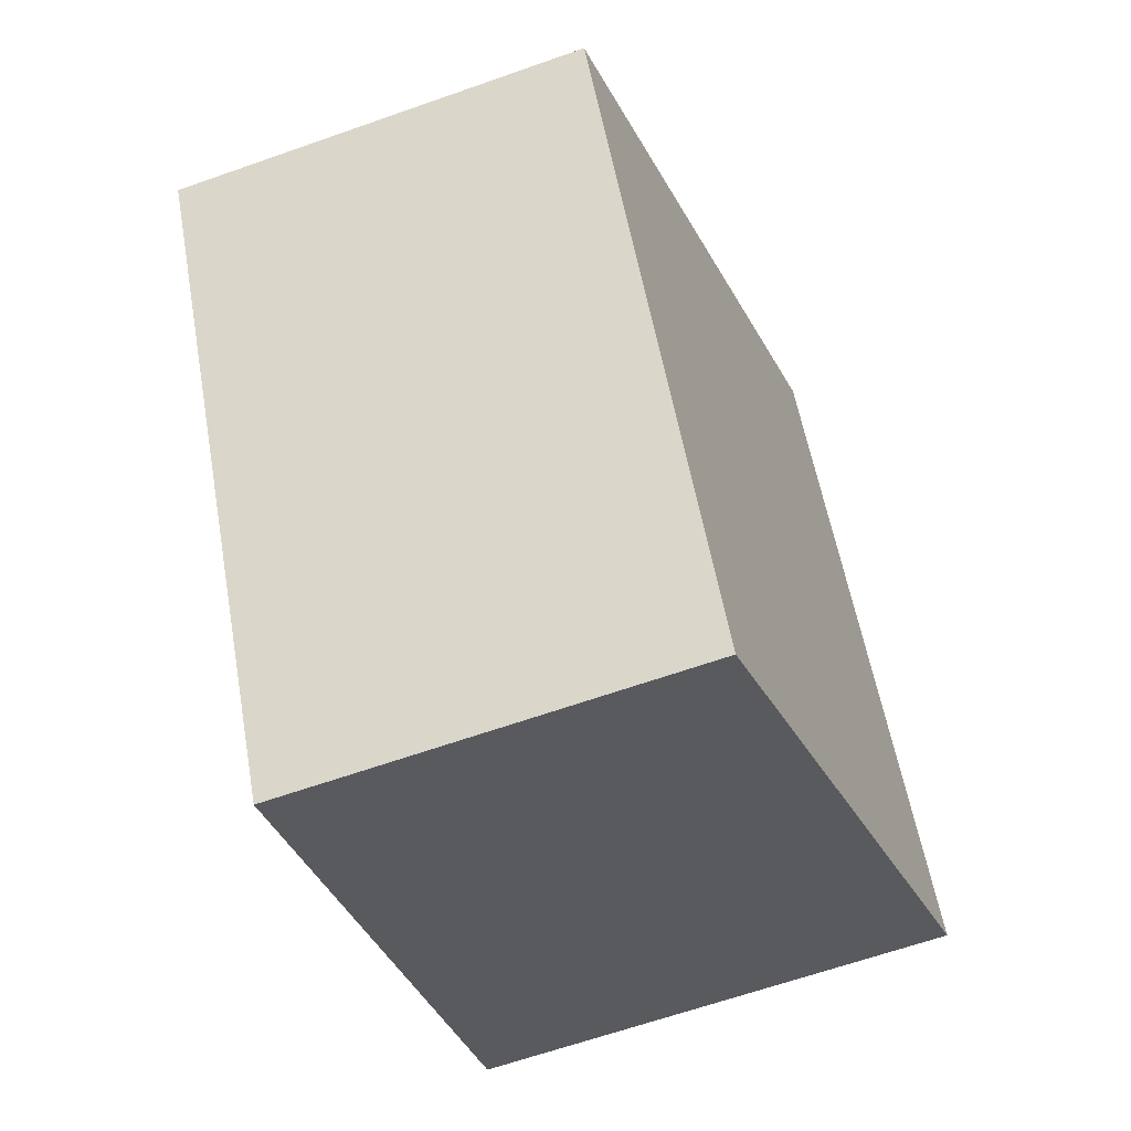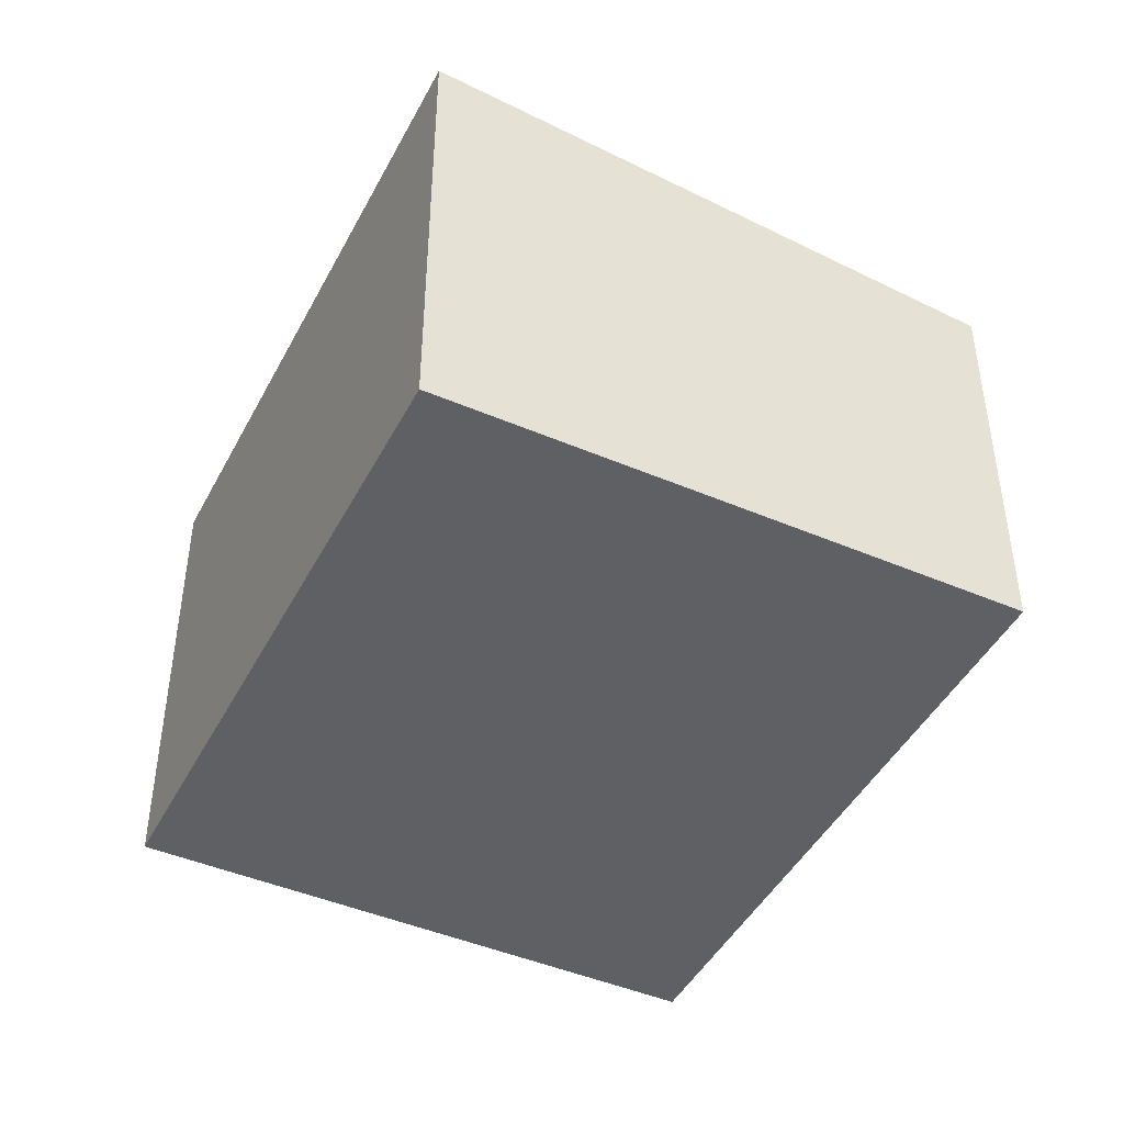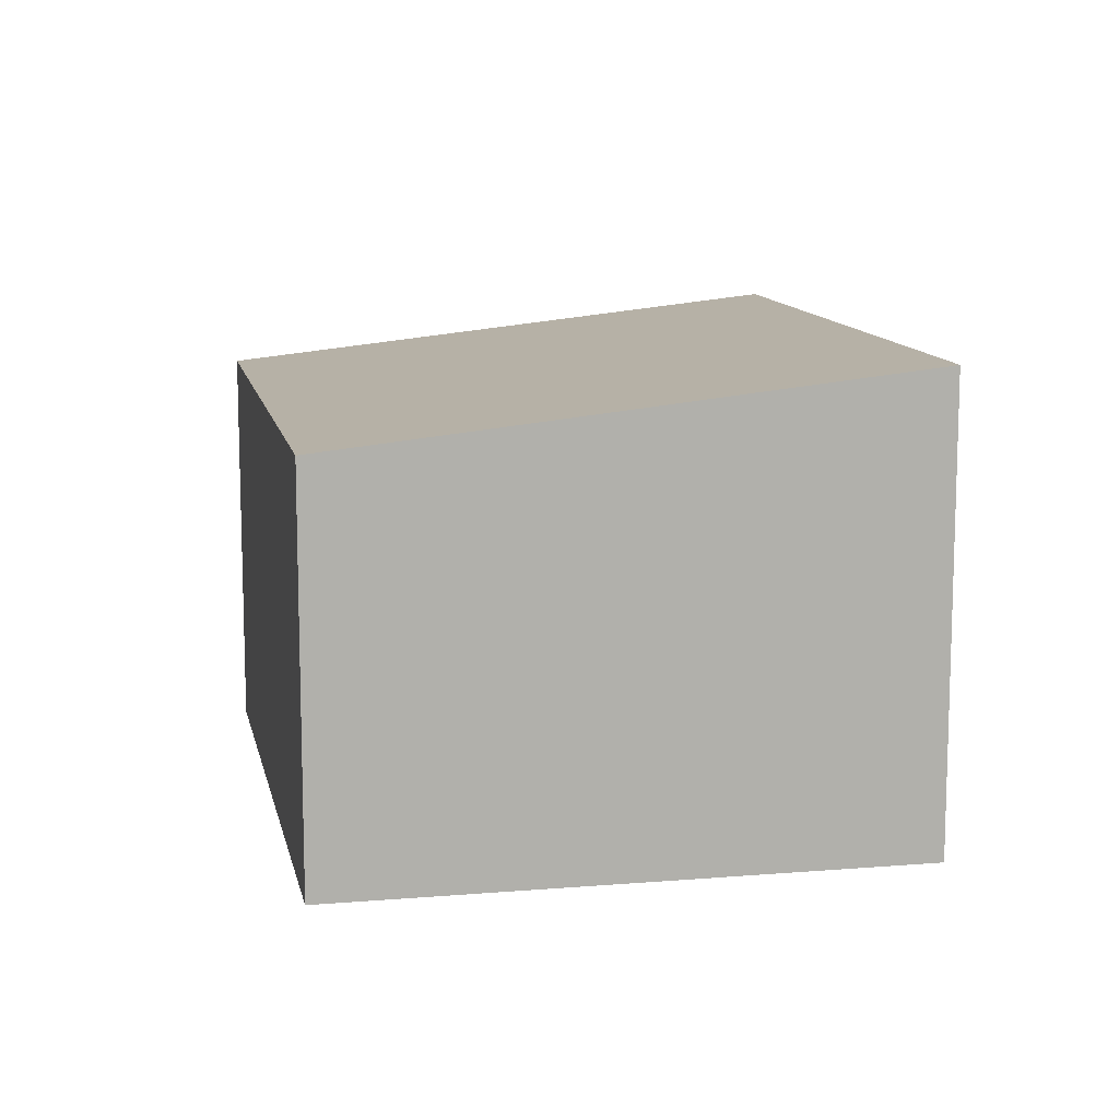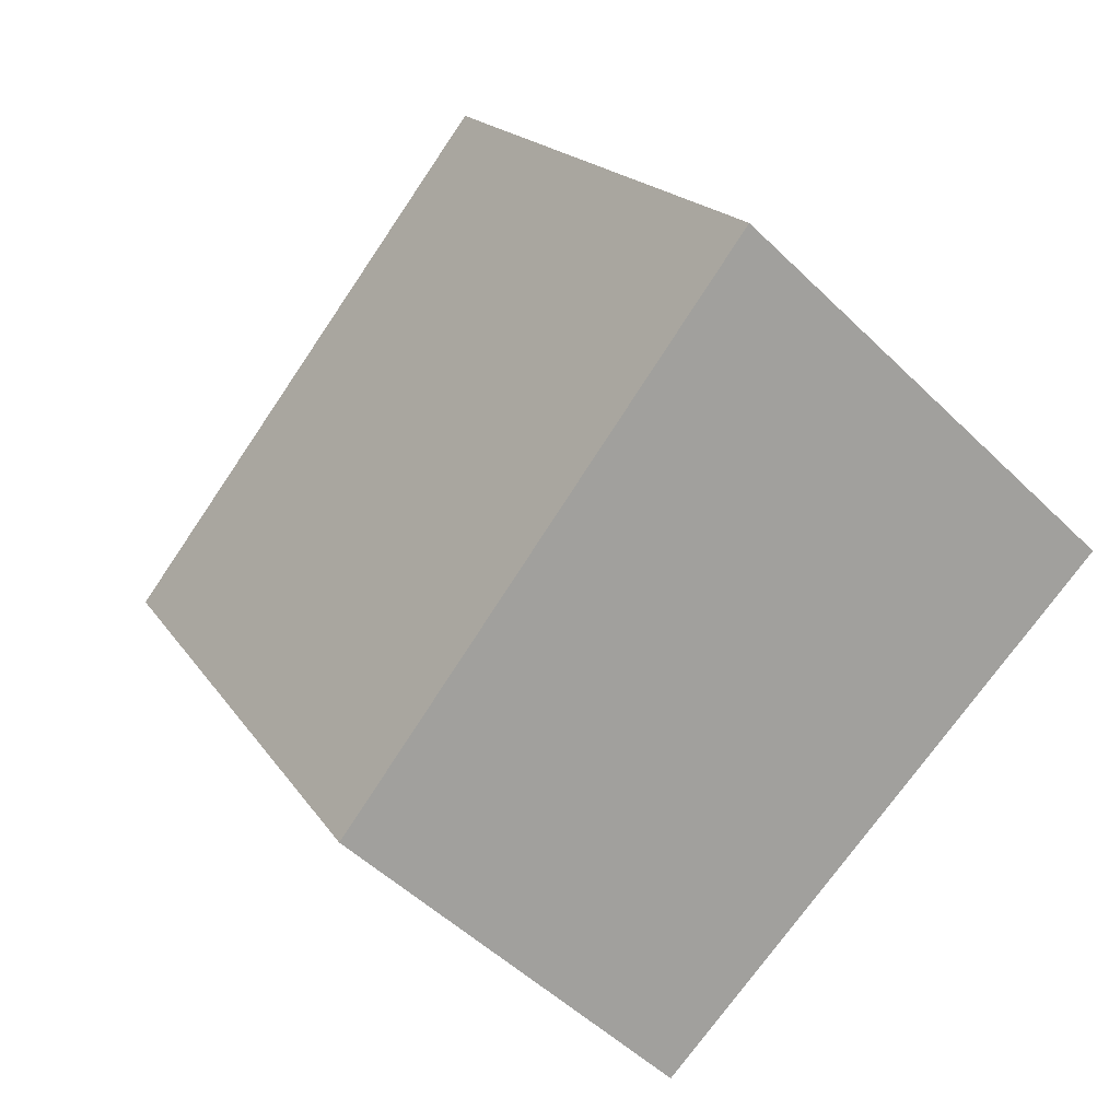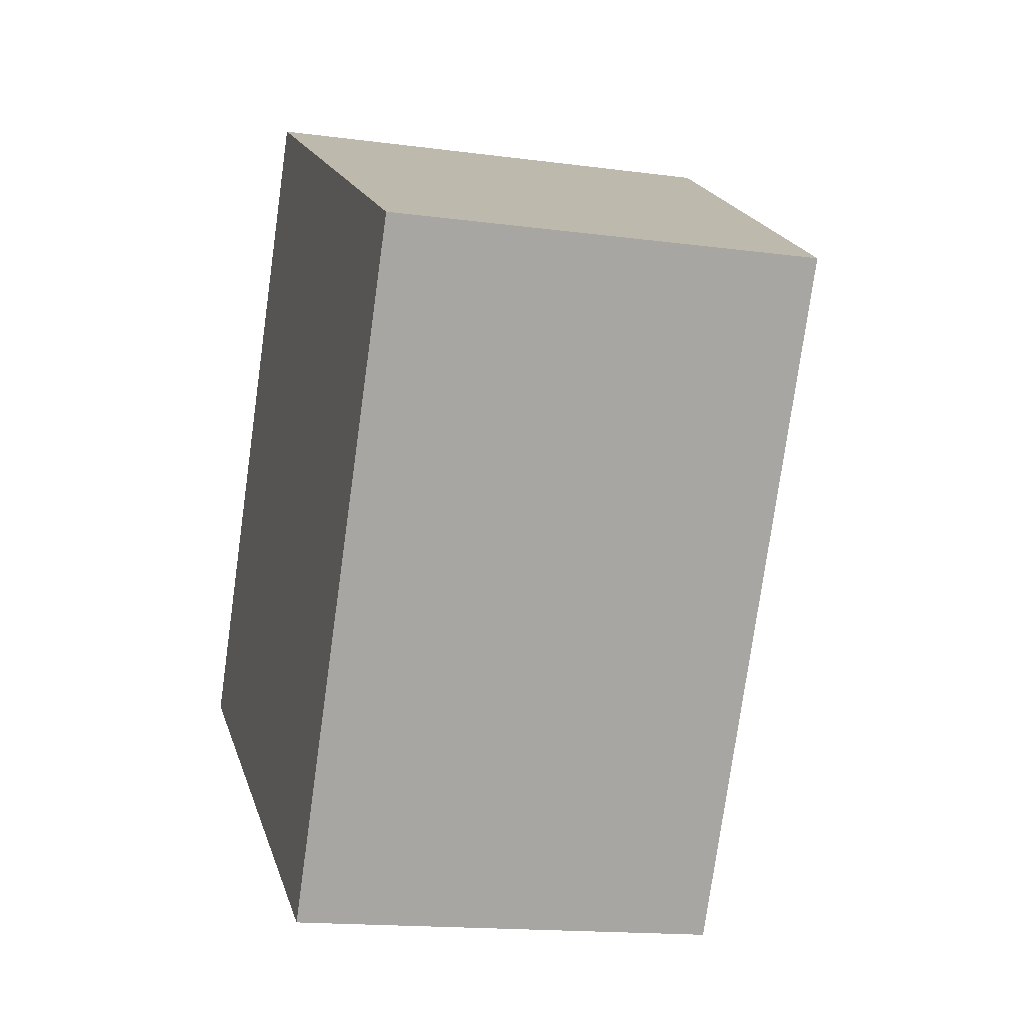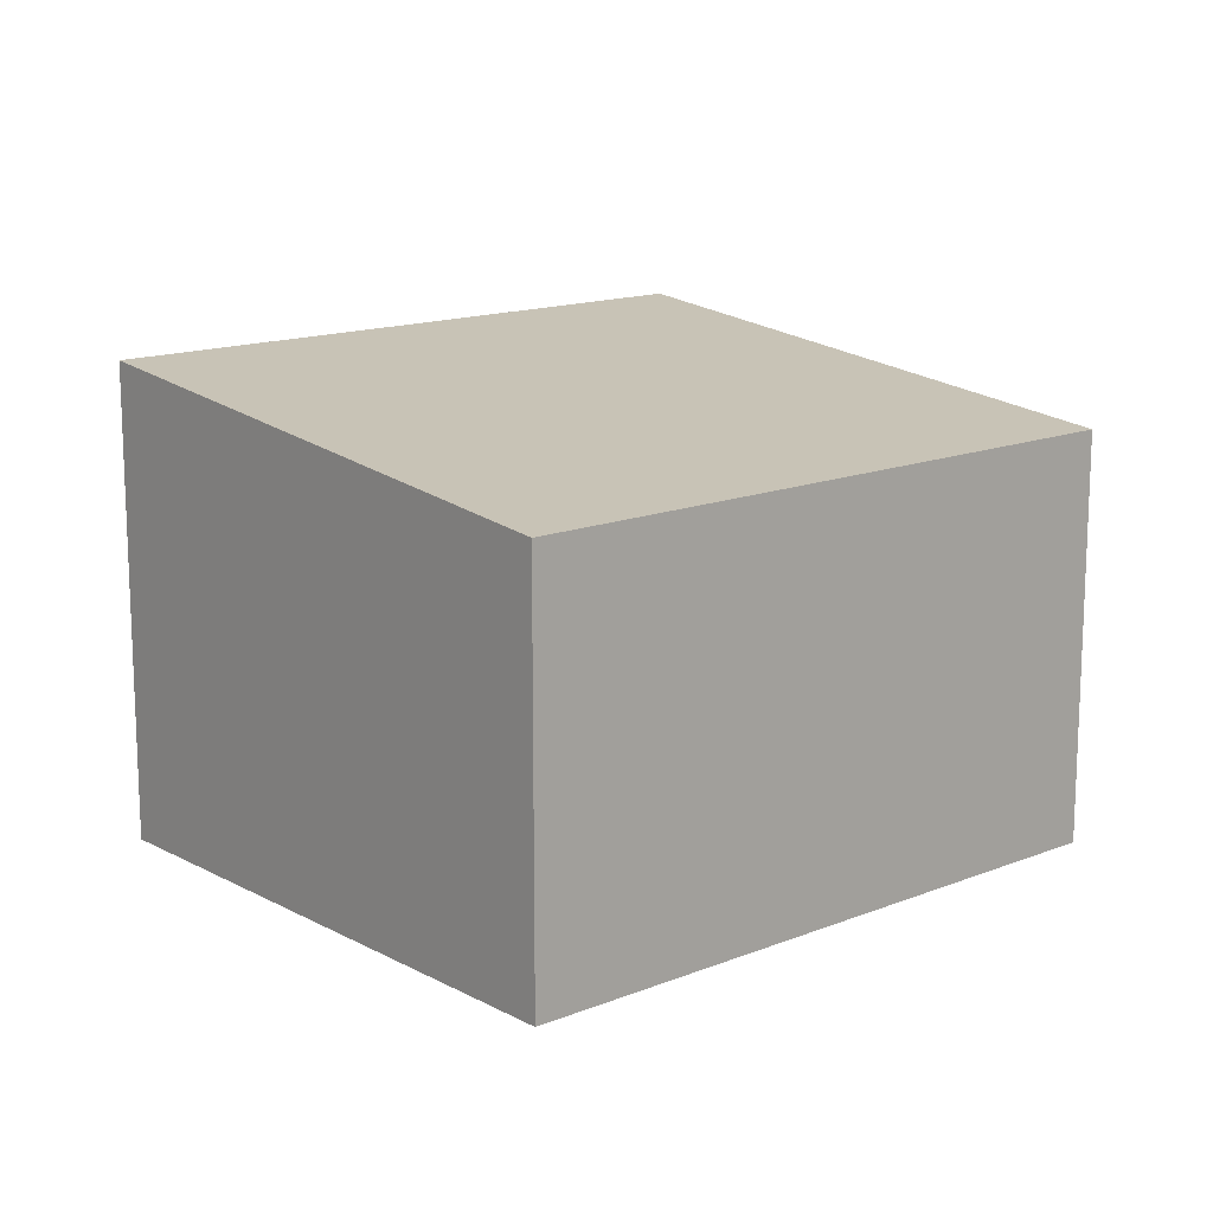
<metadata>
{"format":"obj","ext":"obj","renderer":"f3d","projection":"perspective","resolution":1024,"background":"white","views":[{"elev":-64.1,"azim":109.6,"up":"+Z"},{"elev":-45.2,"azim":4.3,"up":"+Y"},{"elev":11.6,"azim":-160.8,"up":"+Y"},{"elev":-50.6,"azim":-136.8,"up":"+Z"},{"elev":-15.9,"azim":74.4,"up":"+Z"},{"elev":14.6,"azim":79.6,"up":"+Y"}]}
</metadata>
<code>
v  3.238 2.547 -1.919
v  2.161 2.944 3.645
v  5.399 2.547 1.726
v  0 2.944 1.803e-16
v  5.399 -1.057e-16 1.726
v  3.238 1.175e-16 -1.919
v  0 0 0
v  2.161 -2.232e-16 3.645
g defaultobject
f 1 2 3
f 2 1 4
f 5 1 3
f 1 5 6
f 1 7 4
f 7 1 6
f 7 2 4
f 2 7 8
f 8 3 2
f 3 8 5
f 8 6 5
f 6 8 7

</code>
